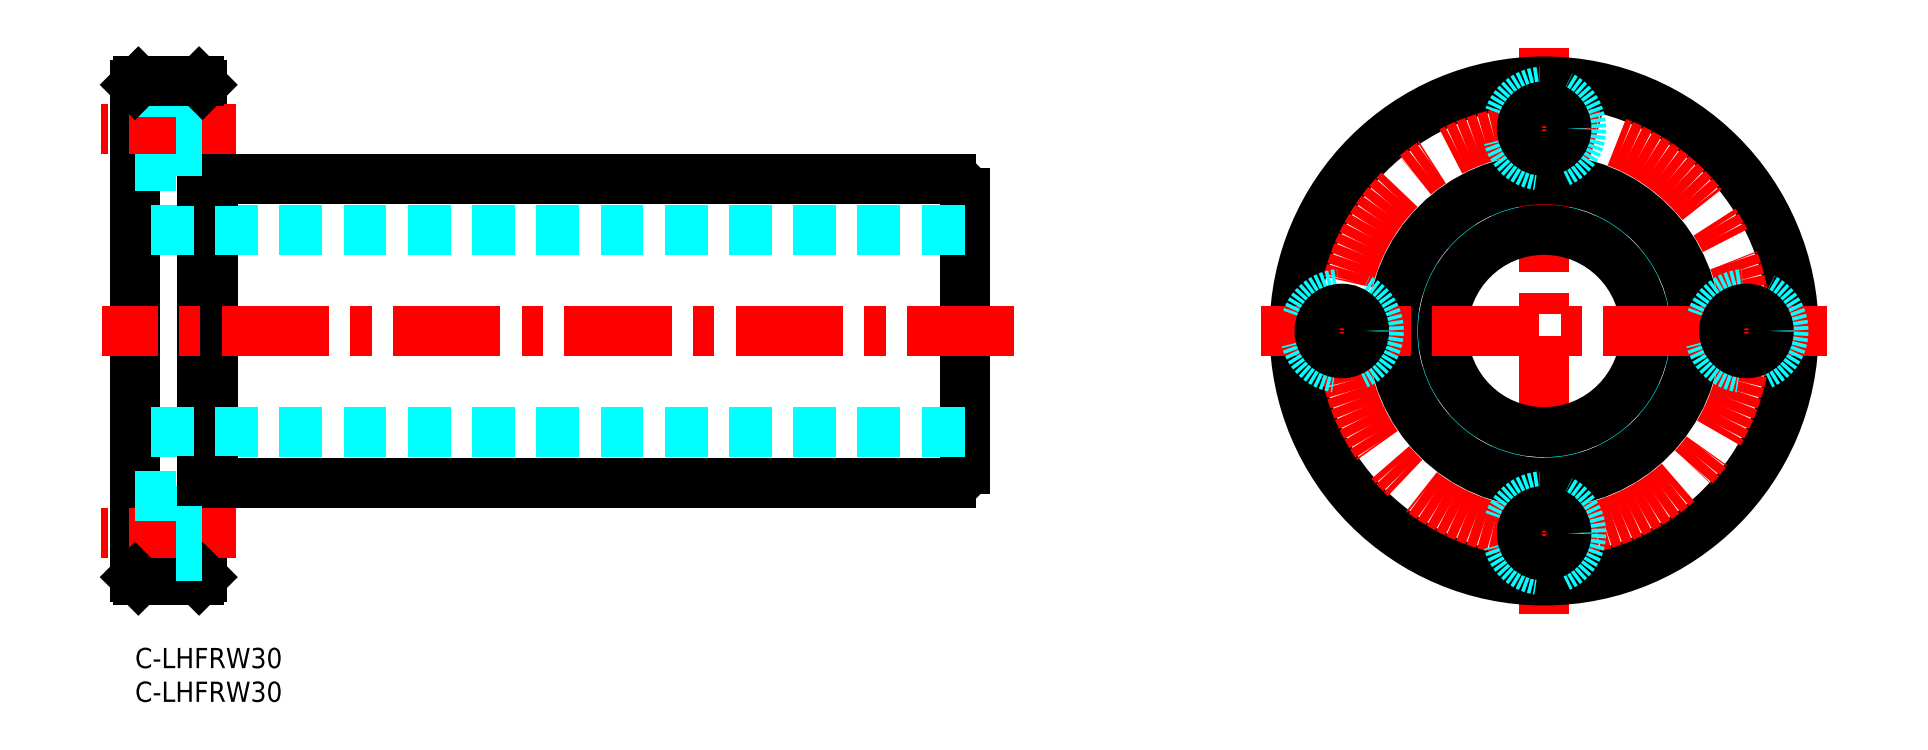
<metadata>
{"format":"dxf","ext":"dxf","renderer":"ezdxf+matplotlib","layout":"modelspace","background":"white","min_lineweight":24,"dpi":150}
</metadata>
<code>
0
SECTION
2
ENTITIES
0
INSERT
8
MSM_CONTINUOUS
2
*U24
10
0
20
0
30
0
0
INSERT
8
MSM_CONTINUOUS
2
*U25
10
0
20
0
30
0
0
LINE
8
MSM_CONTINUOUS
10
11.6
20
24.5
30
0
11
11.6
21
69.5
31
0
0
LINE
8
MSM_CONTINUOUS
10
123
20
26.5
30
0
11
123
21
67.5
31
0
0
LINE
8
MSM_CONTINUOUS
10
10
20
10.5
30
0
11
10
21
83.5
31
0
0
LINE
8
MSM_CONTINUOUS
10
6e-16
20
10.5
30
0
11
6e-16
21
83.5
31
0
0
LINE
8
MSM_CENTER
10
130.4
20
47
30
0
11
-4.9
21
47
31
0
0
LINE
8
MSM_CONTINUOUS
10
11.6
20
24.5
30
0
11
121
21
24.5
31
0
0
LINE
8
MSM_DASHED
10
123
20
32
30
0
11
2.84e-14
21
32
31
0
0
LINE
8
MSM_DASHED
10
6.1
20
11.5
30
0
11
6.1
21
22.5
31
0
0
LINE
8
MSM_DASHED
10
6.1
20
11.5
30
0
11
6e-16
21
11.5
31
0
0
LINE
8
MSM_CONTINUOUS
10
9.5
20
10
30
0
11
0.5
21
10
31
0
0
LINE
8
MSM_CENTER
10
15
20
17
30
0
11
-5
21
17
31
0
0
LINE
8
MSM_CONTINUOUS
10
0.5
20
10
30
0
11
6e-16
21
10.5
31
0
0
LINE
8
MSM_CONTINUOUS
10
9.5
20
10
30
0
11
10
21
10.5
31
0
0
LINE
8
MSM_DASHED
10
10
20
13.7
30
0
11
6.1
21
13.7
31
0
0
LINE
8
MSM_DASHED
10
10
20
20.3
30
0
11
6.1
21
20.3
31
0
0
LINE
8
MSM_DASHED
10
6.1
20
22.5
30
0
11
6e-16
21
22.5
31
0
0
LINE
8
MSM_CONTINUOUS
10
10
20
24.75
30
0
11
11.6
21
24.75
31
0
0
LINE
8
MSM_CONTINUOUS
10
11.6
20
69.5
30
0
11
121
21
69.5
31
0
0
LINE
8
MSM_DASHED
10
123
20
62
30
0
11
2.84e-14
21
62
31
0
0
LINE
8
MSM_DASHED
10
6.1
20
82.5
30
0
11
6.1
21
71.5
31
0
0
LINE
8
MSM_DASHED
10
6.1
20
71.5
30
0
11
6e-16
21
71.5
31
0
0
LINE
8
MSM_CENTER
10
15
20
77
30
0
11
-5
21
77
31
0
0
LINE
8
MSM_CONTINUOUS
10
10
20
69.25
30
0
11
11.6
21
69.25
31
0
0
LINE
8
MSM_DASHED
10
10
20
80.3
30
0
11
6.1
21
80.3
31
0
0
LINE
8
MSM_DASHED
10
10
20
73.7
30
0
11
6.1
21
73.7
31
0
0
LINE
8
MSM_DASHED
10
6.1
20
82.5
30
0
11
6e-16
21
82.5
31
0
0
LINE
8
MSM_CONTINUOUS
10
9.5
20
84
30
0
11
0.5
21
84
31
0
0
LINE
8
MSM_CONTINUOUS
10
0.5
20
84
30
0
11
6e-16
21
83.5
31
0
0
LINE
8
MSM_CONTINUOUS
10
9.5
20
84
30
0
11
10
21
83.5
31
0
0
CIRCLE
8
MSM_DASHED
10
208.9
20
47
30
0
40
22.25
0
LINE
8
MSM_CENTER
10
208.9
20
5
30
0
11
208.9
21
89
31
0
0
CIRCLE
8
MSM_CONTINUOUS
10
208.9
20
47
30
0
40
37
0
CIRCLE
8
MSM_CENTER
10
208.9
20
47
30
0
40
30
0
CIRCLE
8
MSM_CONTINUOUS
10
208.9
20
47
30
0
40
22.5
0
CIRCLE
8
MSM_CONTINUOUS
10
208.9
20
47
30
0
40
15
0
LINE
8
MSM_CENTER
10
166.9
20
47
30
0
11
250.9
21
47
31
0
0
CIRCLE
8
MSM_DASHED
10
178.9
20
47
30
0
40
5.5
0
CIRCLE
8
MSM_CONTINUOUS
10
178.9
20
47
30
0
40
3.3
0
CIRCLE
8
MSM_DASHED
10
208.9
20
17
30
0
40
5.5
0
CIRCLE
8
MSM_CONTINUOUS
10
208.9
20
17
30
0
40
3.3
0
CIRCLE
8
MSM_DASHED
10
238.9
20
47
30
0
40
5.5
0
CIRCLE
8
MSM_CONTINUOUS
10
238.9
20
47
30
0
40
3.3
0
CIRCLE
8
MSM_DASHED
10
208.9
20
77
30
0
40
5.5
0
CIRCLE
8
MSM_CONTINUOUS
10
208.9
20
77
30
0
40
3.3
0
ARC
8
MSM_CONTINUOUS
10
121
20
67.5
30
0
40
2
50
0
51
90
0
ARC
8
MSM_CONTINUOUS
10
121
20
26.5
30
0
40
2
50
270
51
0
0
ENDSEC
0
EOF

</code>
